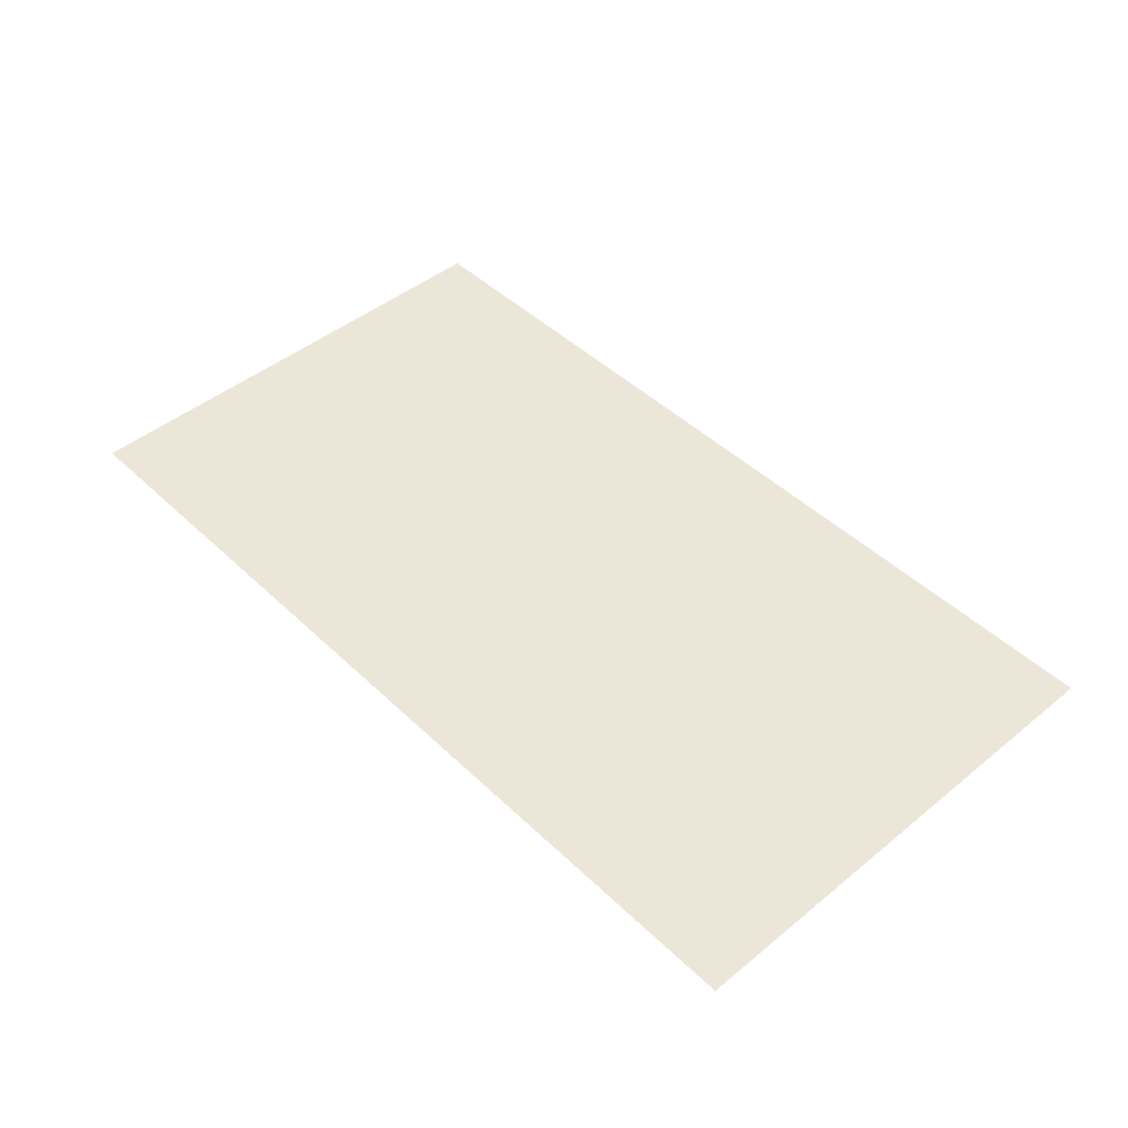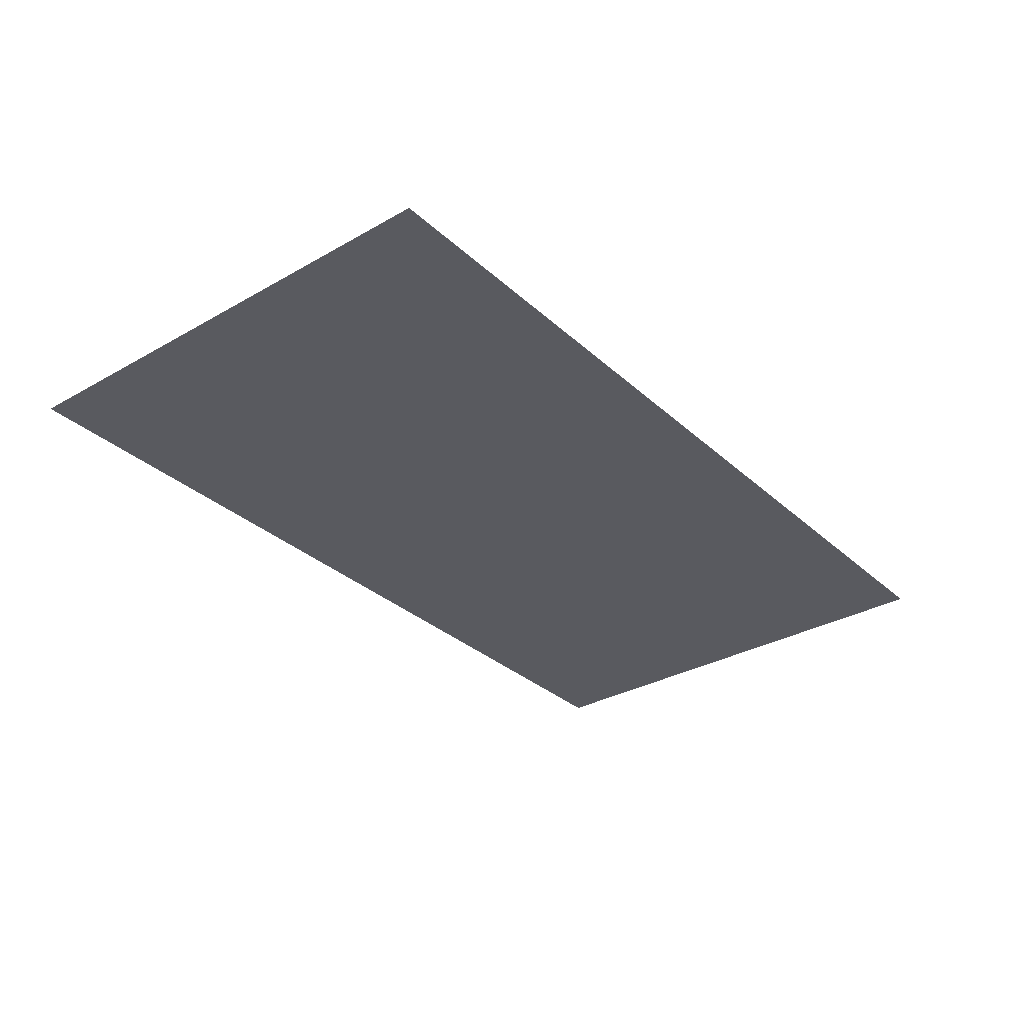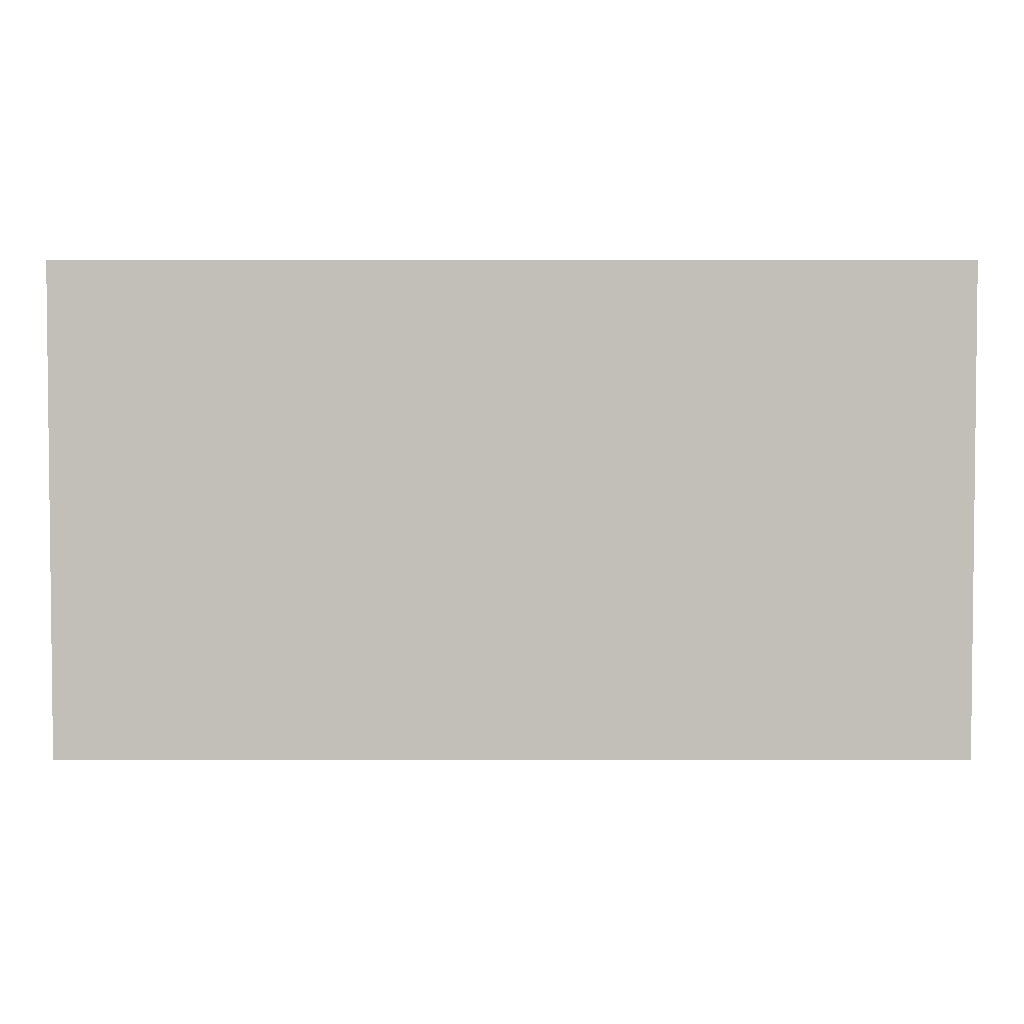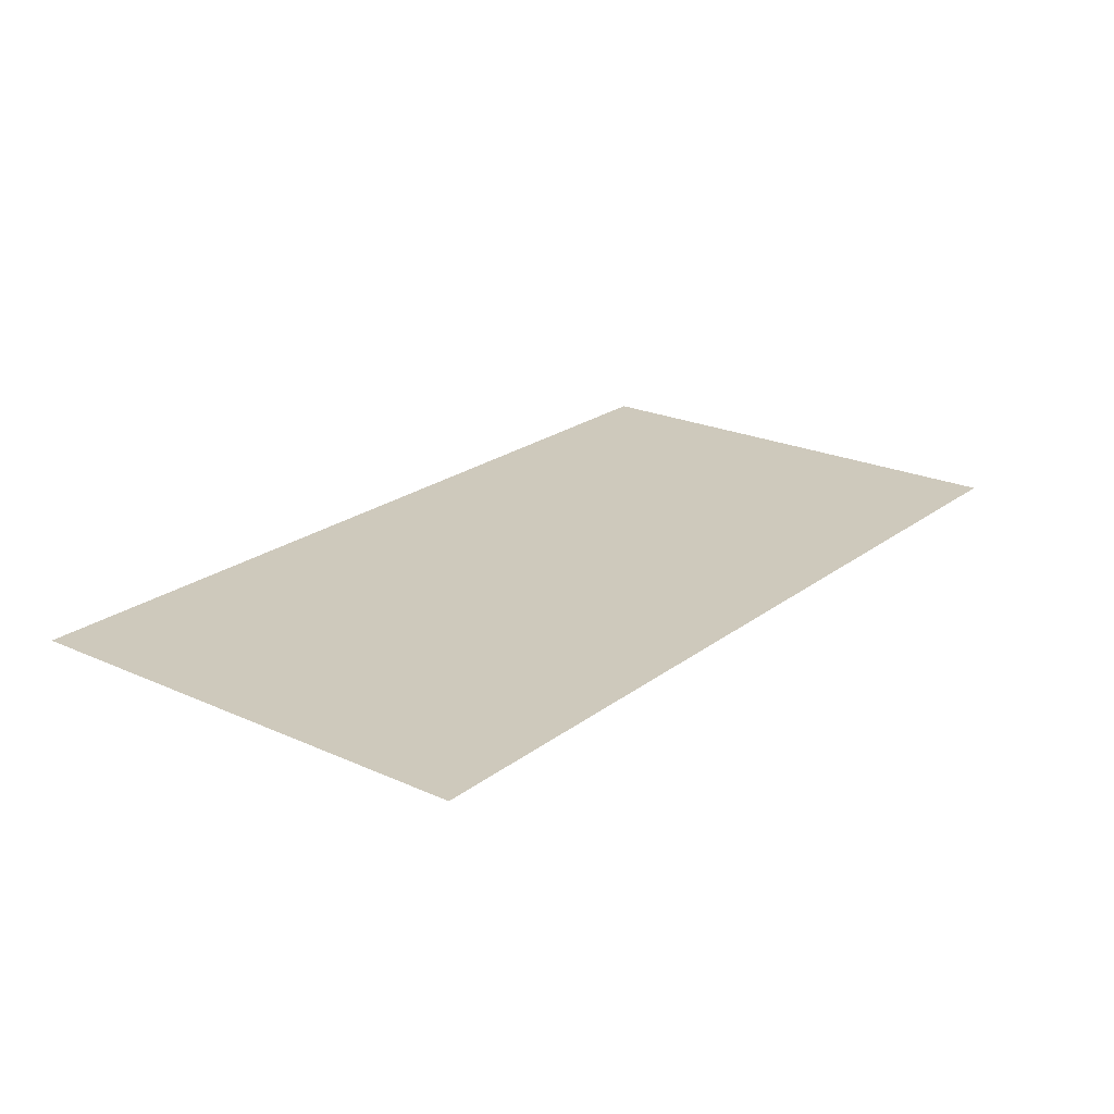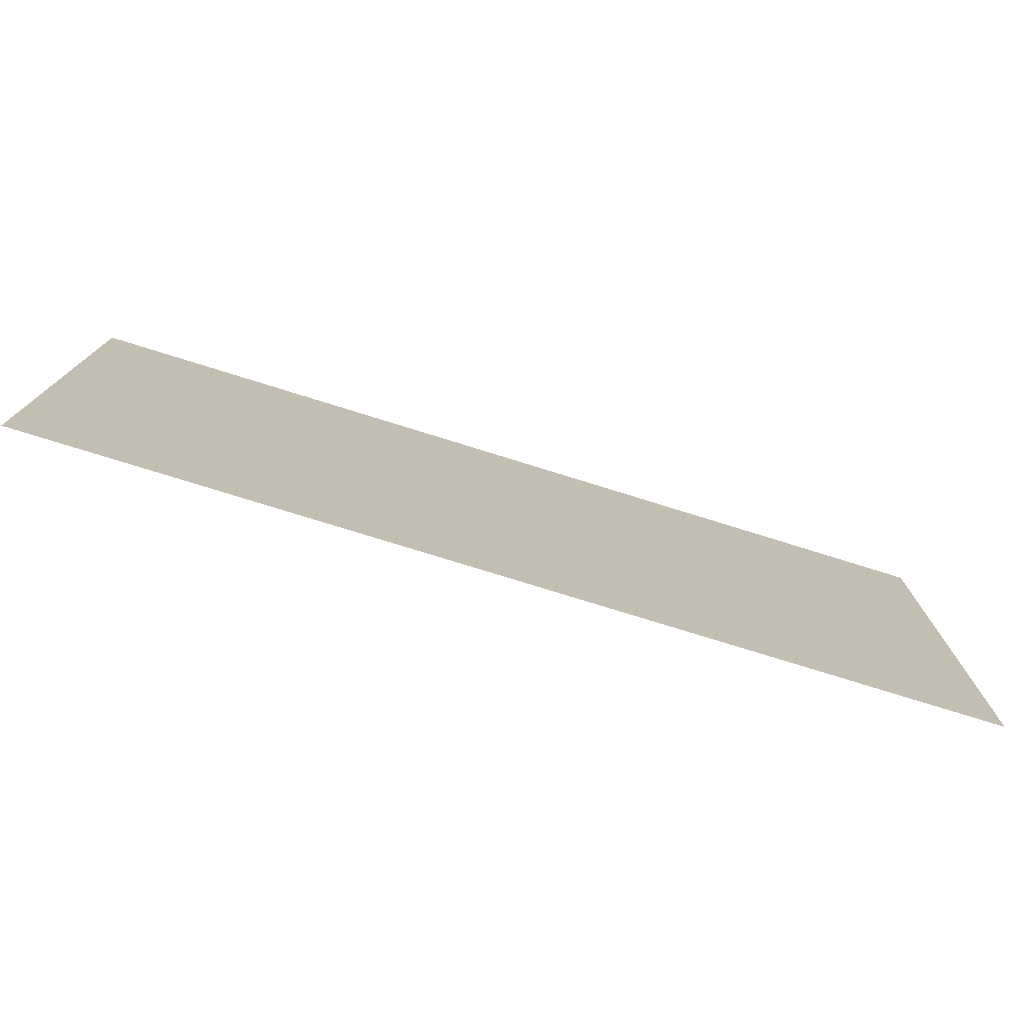
<metadata>
{"format":"obj","ext":"obj","renderer":"f3d","projection":"perspective","resolution":1024,"background":"white","views":[{"elev":46.2,"azim":-132.8,"up":"+Y"},{"elev":-31.9,"azim":-51.4,"up":"+Y"},{"elev":3.5,"azim":-180.0,"up":"+Z"},{"elev":22.3,"azim":-52.0,"up":"+Y"},{"elev":-76.4,"azim":-17.3,"up":"+Z"}]}
</metadata>
<code>
o Plane
v -0.09226 0 0.05
v 0.09226 0 0.05
v -0.09226 0 -0.05
v 0.09226 0 -0.05
f 1 2 4 3

</code>
